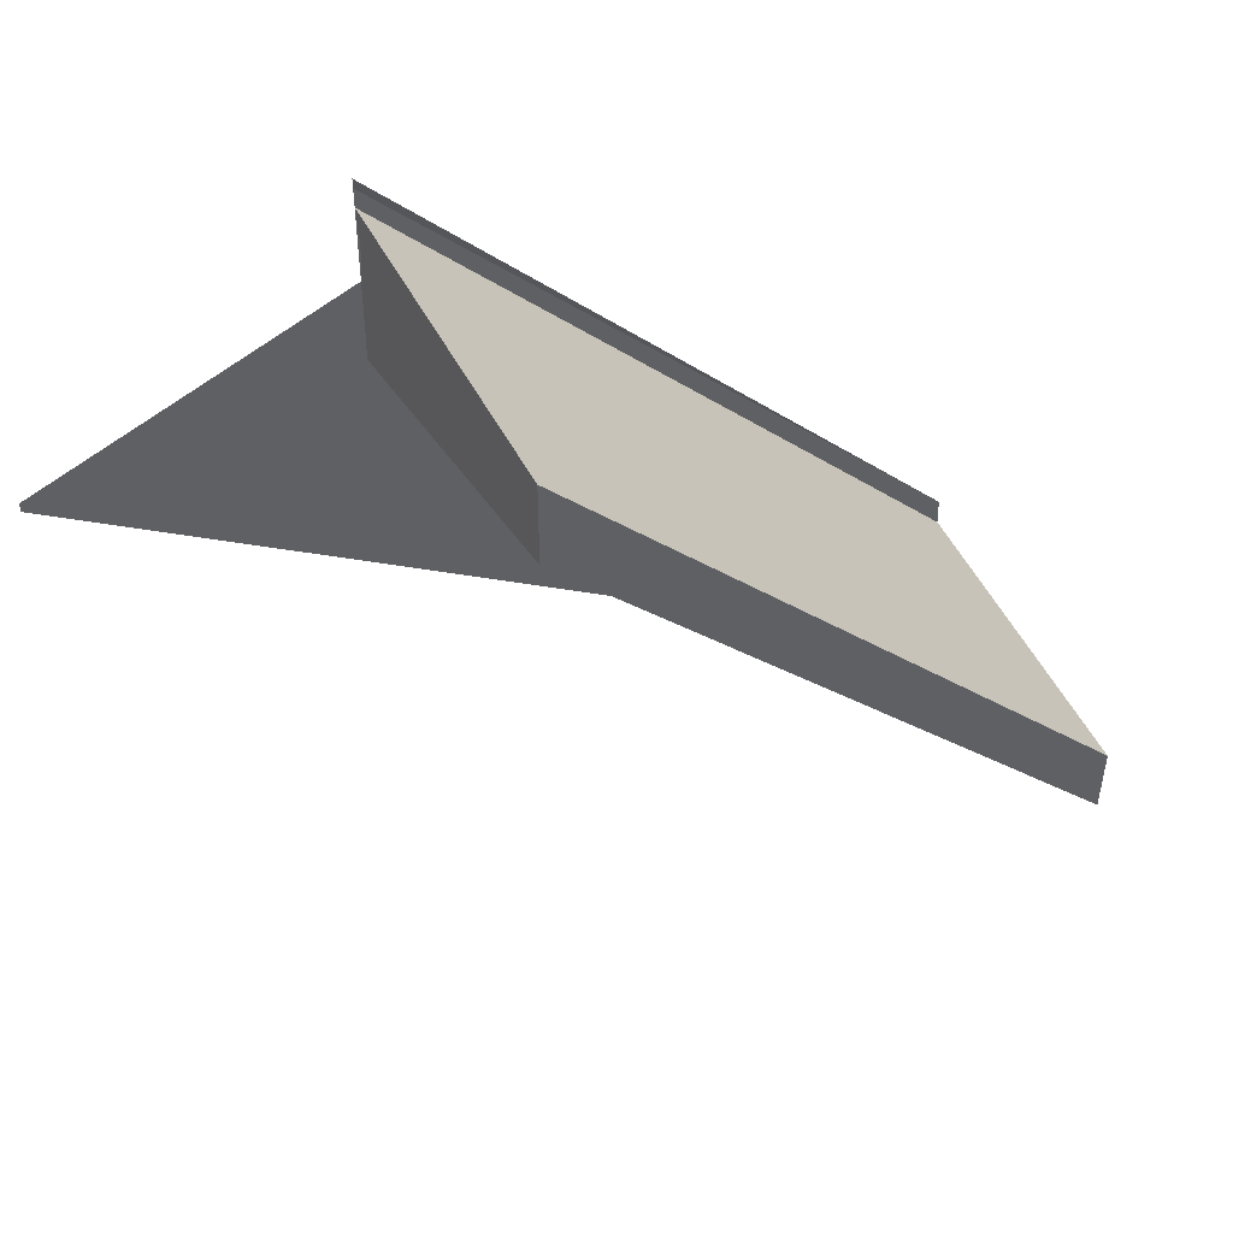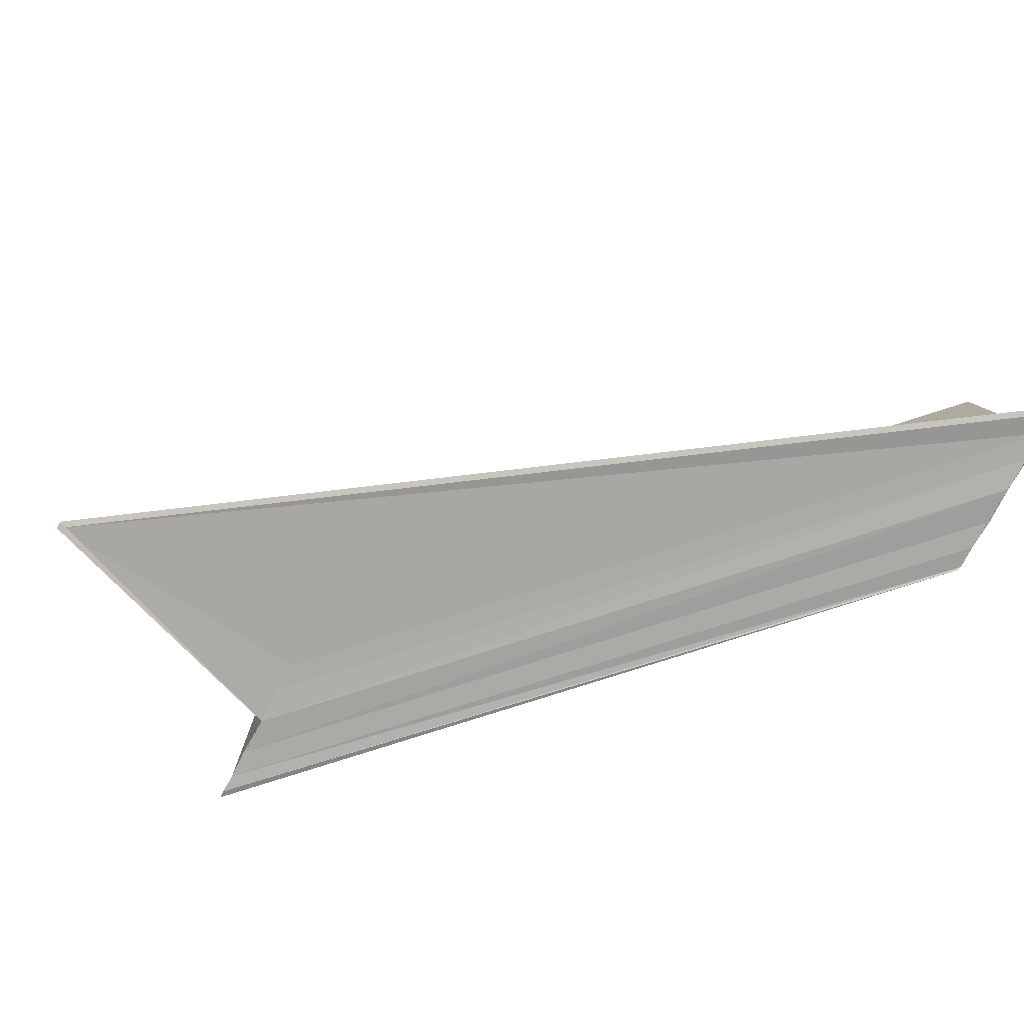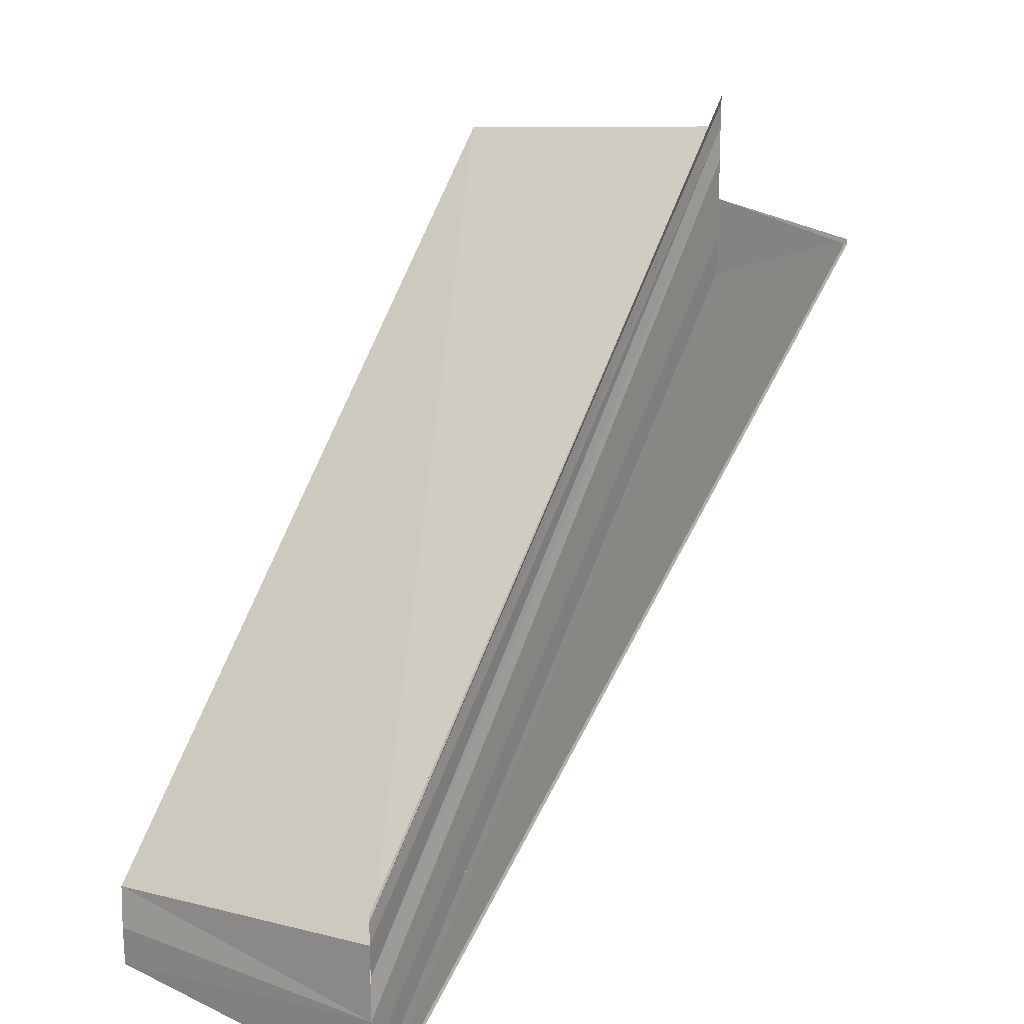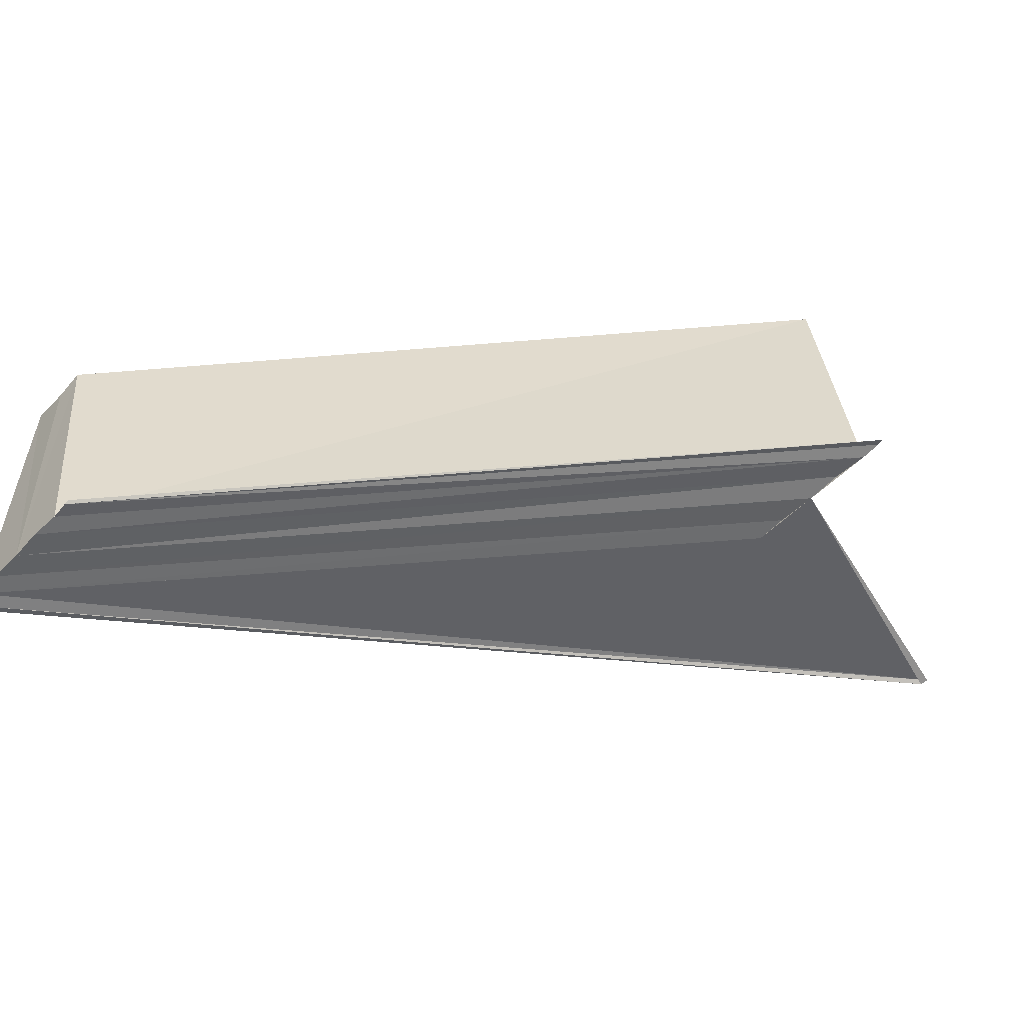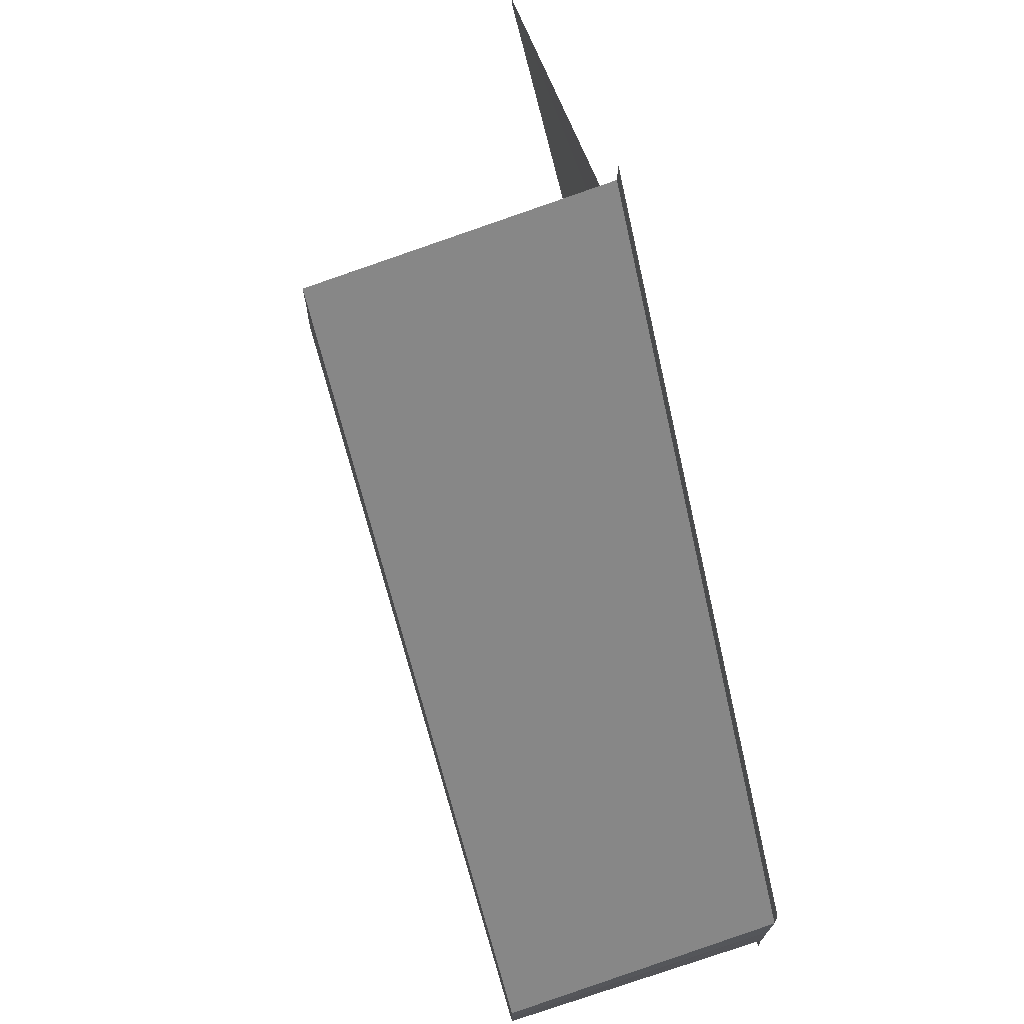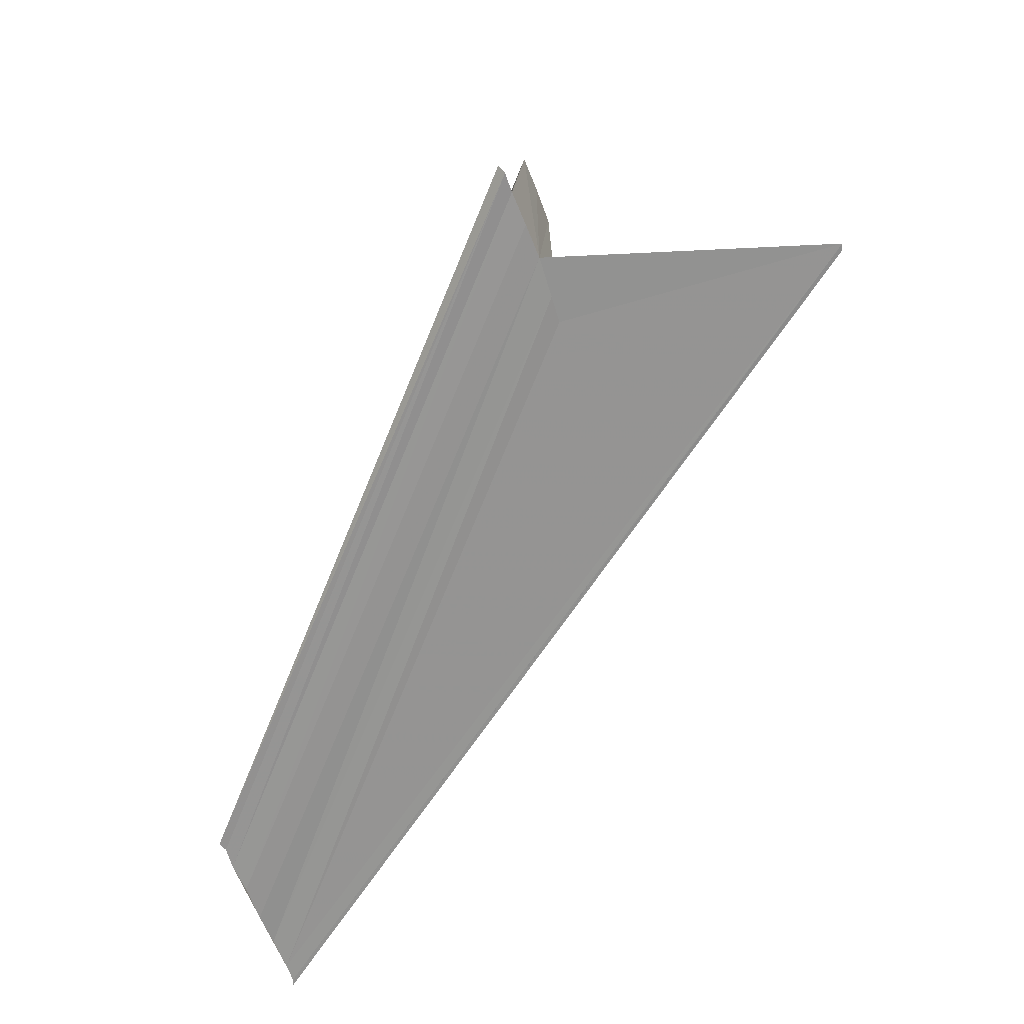
<metadata>
{"format":"obj","ext":"obj","renderer":"f3d","projection":"perspective","resolution":1024,"background":"white","views":[{"elev":47.3,"azim":151.3,"up":"+Z"},{"elev":-74.9,"azim":151.6,"up":"+Y"},{"elev":19.7,"azim":-56.3,"up":"+Z"},{"elev":-50.3,"azim":-41.3,"up":"+Y"},{"elev":71.7,"azim":-108.2,"up":"+Z"},{"elev":-67.0,"azim":21.3,"up":"+Y"}]}
</metadata>
<code>
o 21075
v 2219 1873 7.803
v 2219 1873 7.801
v 2219 1873 7.824
v 2219 1873 7.8
v 2219 1873 7.823
v 2219 1873 7.8
v 2219 1873 7.821
v 2219 1873 7.825
v 2219 1873 7.826
v 2219 1873 7.824
v 2219 1873 7.823
v 2219 1873 7.821
v 2219 1873 7.801
v 2219 1873 7.803
v 2219 1873 7.804
v 2219 1873 7.825
v 2219 1873 7.824
v 2219 1873 7.825
v 2219 1873 7.804
v 2219 1873 7.826
v 2219 1873 7.805
v 2219 1873 7.804
v 2219 1873 7.823
v 2219 1873 7.803
v 2219 1873 7.804
v 2219 1873 7.825
v 2219 1873 7.801
v 2219 1873 7.803
v 2219 1873 7.804
v 2219 1873 7.824
v 2219 1873 7.805
v 2219 1873 7.826
v 2219 1873 7.827
v 2219 1873 7.806
v 2219 1873 7.827
v 2219 1873 7.806
v 2219 1873 7.806
v 2219 1873 7.805
v 2219 1873 7.8
v 2219 1873 7.799
v 2219 1873 7.821
v 2219 1873 7.801
v 2219 1873 7.799
v 2219 1873 7.82
v 2219 1873 7.824
v 2219 1873 7.821
v 2219 1873 7.821
v 2219 1873 7.821
v 2219 1873 7.799
v 2219 1873 7.799
v 2219 1873 7.799
v 2219 1873 7.821
v 2219 1873 7.8
v 2219 1873 7.799
v 2219 1873 7.82
v 2219 1873 7.821
v 2219 1873 7.824
v 2219 1873 7.821
v 2219 1873 7.805
v 2219 1873 7.806
v 2219 1873 7.826
v 2219 1873 7.806
v 2219 1873 7.827
v 2219 1873 7.805
v 2219 1873 7.806
v 2219 1873 7.827
v 2219 1873 7.824
v 2219 1873 7.82
v 2219 1873 7.821
v 2219 1873 7.821
v 2219 1873 7.823
f 1 2 3
f 2 4 5
f 3 2 5
f 5 6 7
f 3 8 9
f 3 10 8
f 3 11 10
f 12 13 11
f 1 13 6
f 1 14 13
f 1 15 14
f 16 1 3
f 17 15 18
f 19 1 16
f 20 19 16
f 1 21 22
f 23 24 17
f 25 21 26
f 27 28 23
f 28 29 30
f 26 31 32
f 33 31 32
f 33 34 35
f 36 37 33
f 36 38 33
f 39 40 41
f 39 42 41
f 43 40 44
f 45 46 44
f 45 47 48
f 41 49 48
f 44 49 48
f 50 51 52
f 50 53 52
f 52 54 55
f 52 6 56
f 57 58 56
f 59 60 61
f 62 60 63
f 64 19 61
f 61 65 66
f 63 65 66
f 67 68 69
f 67 70 71

</code>
